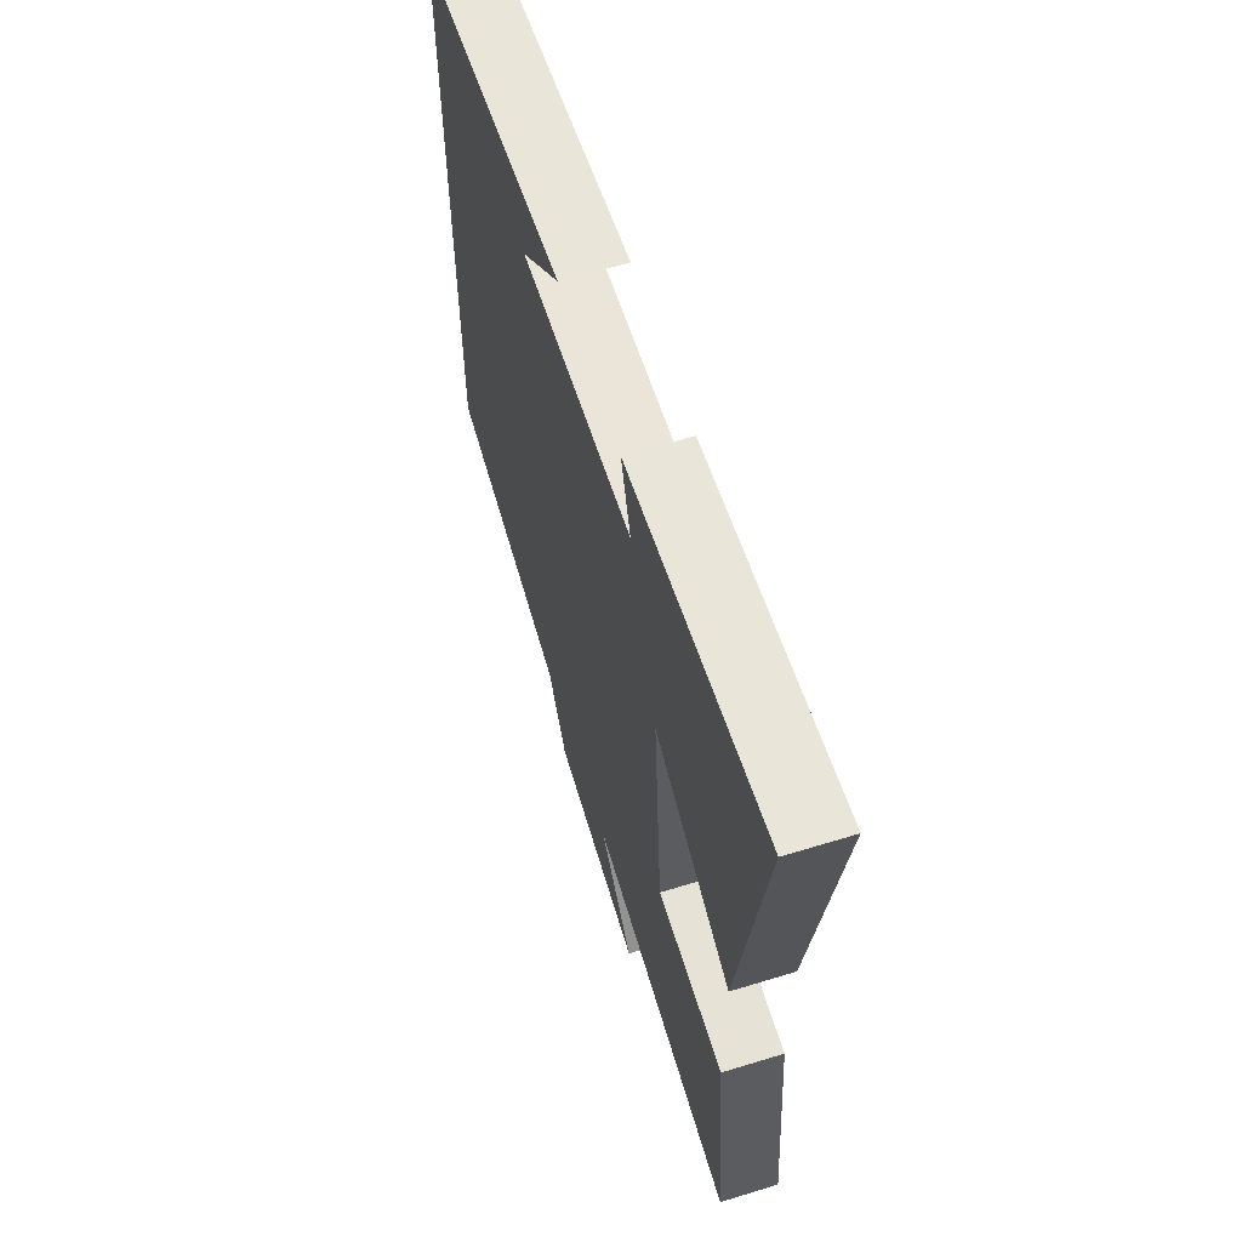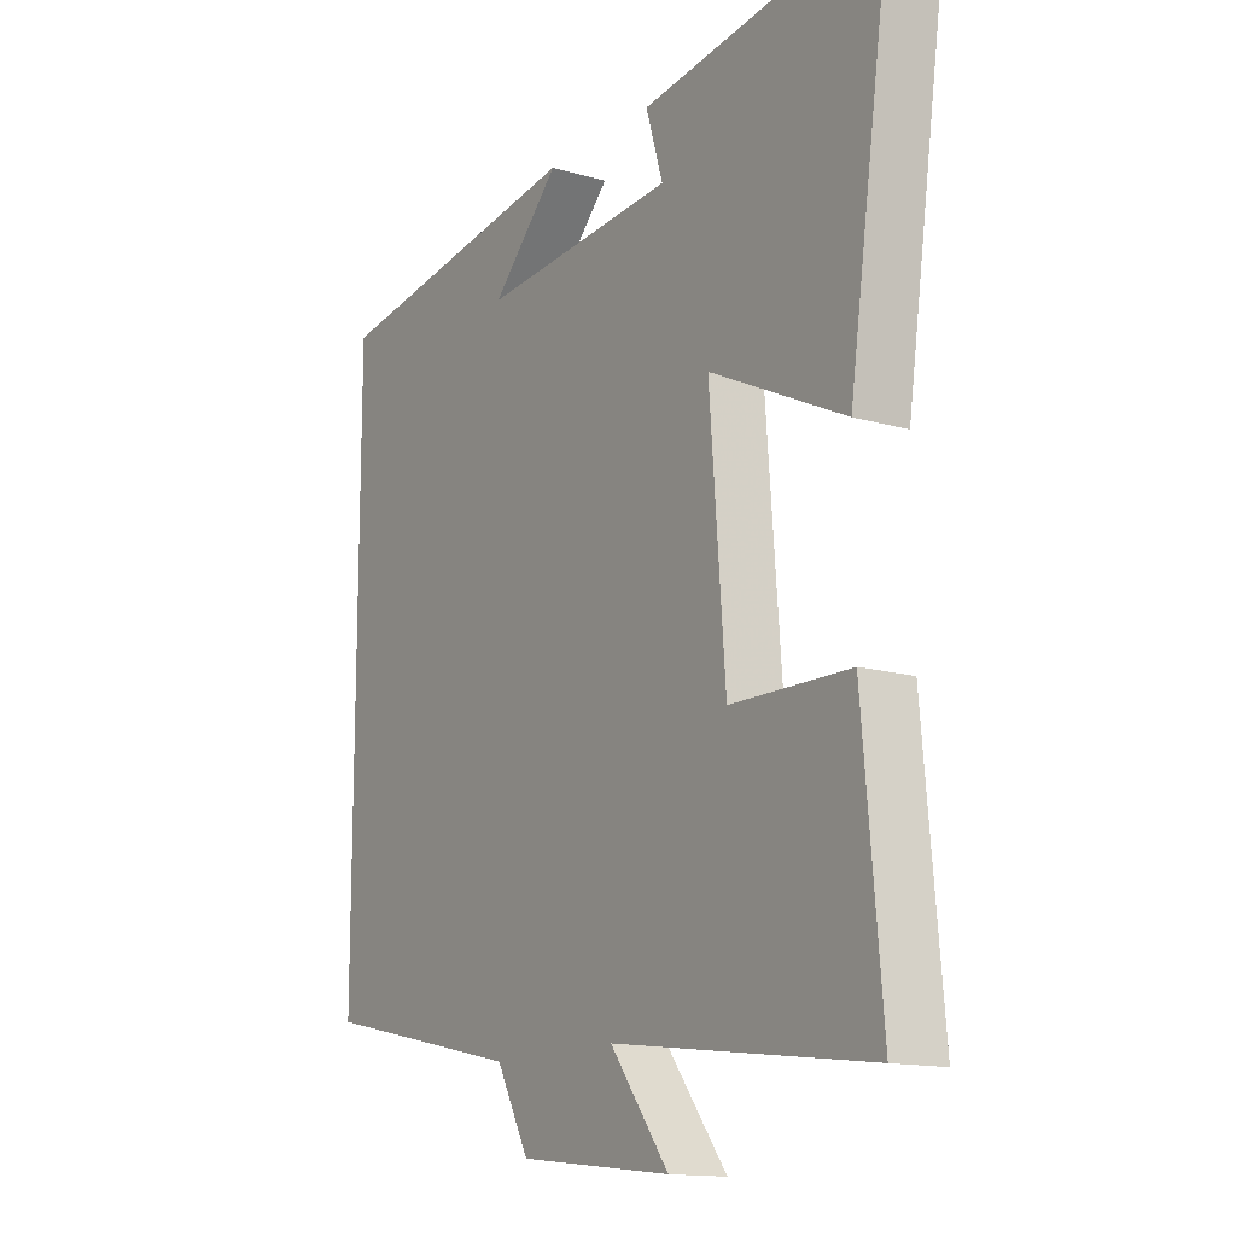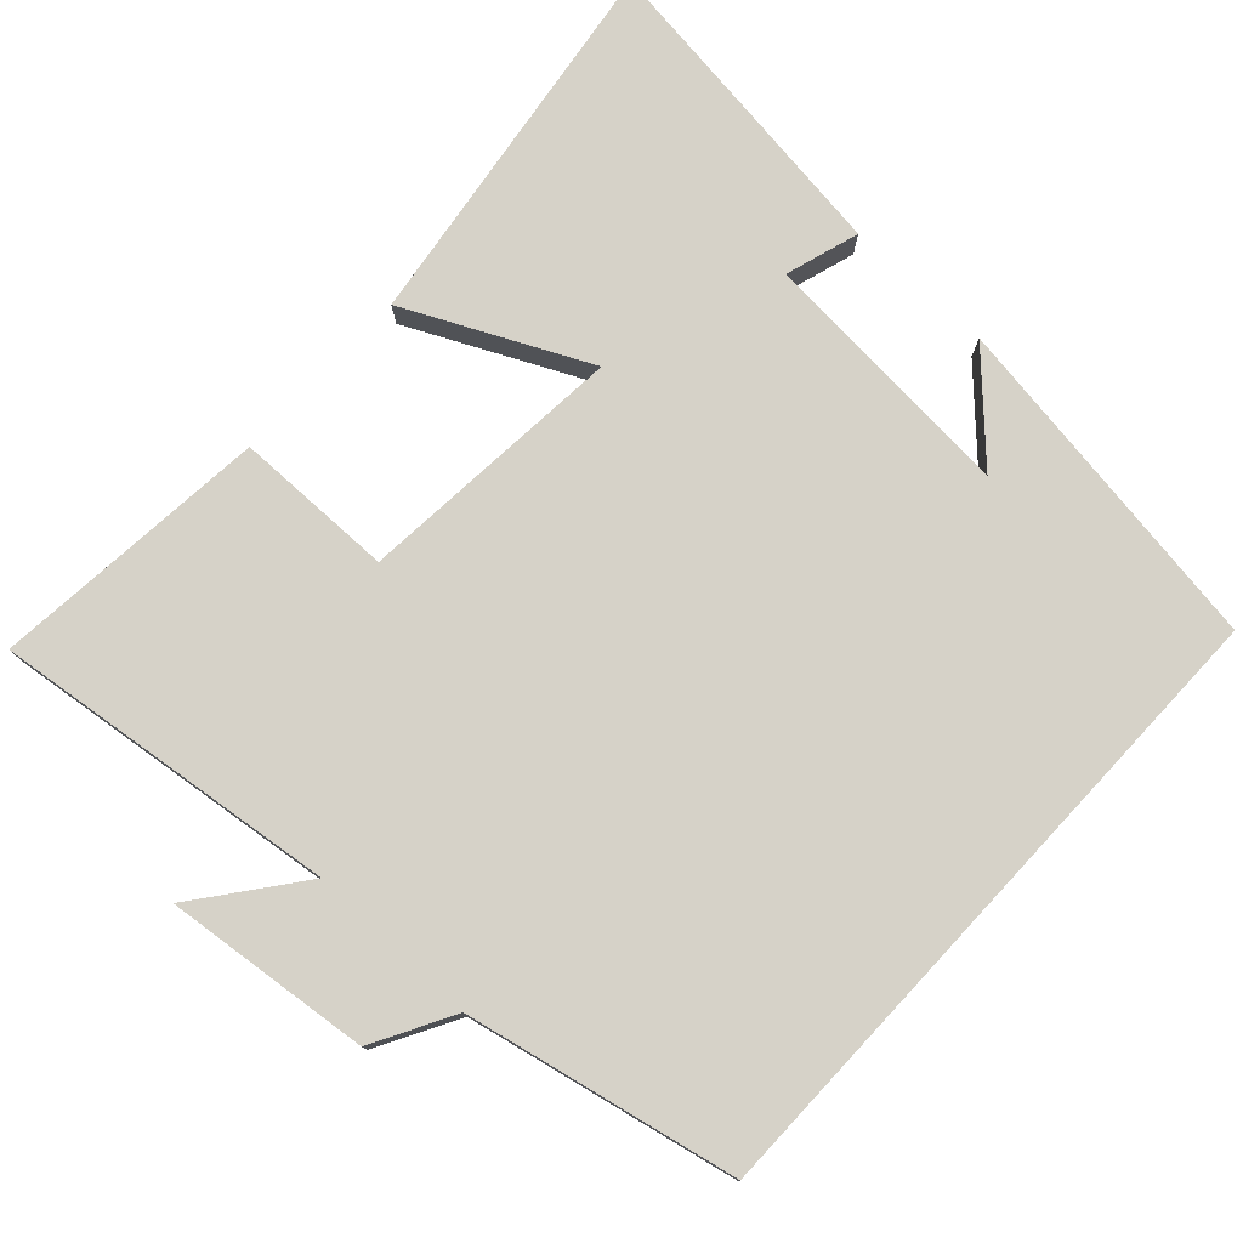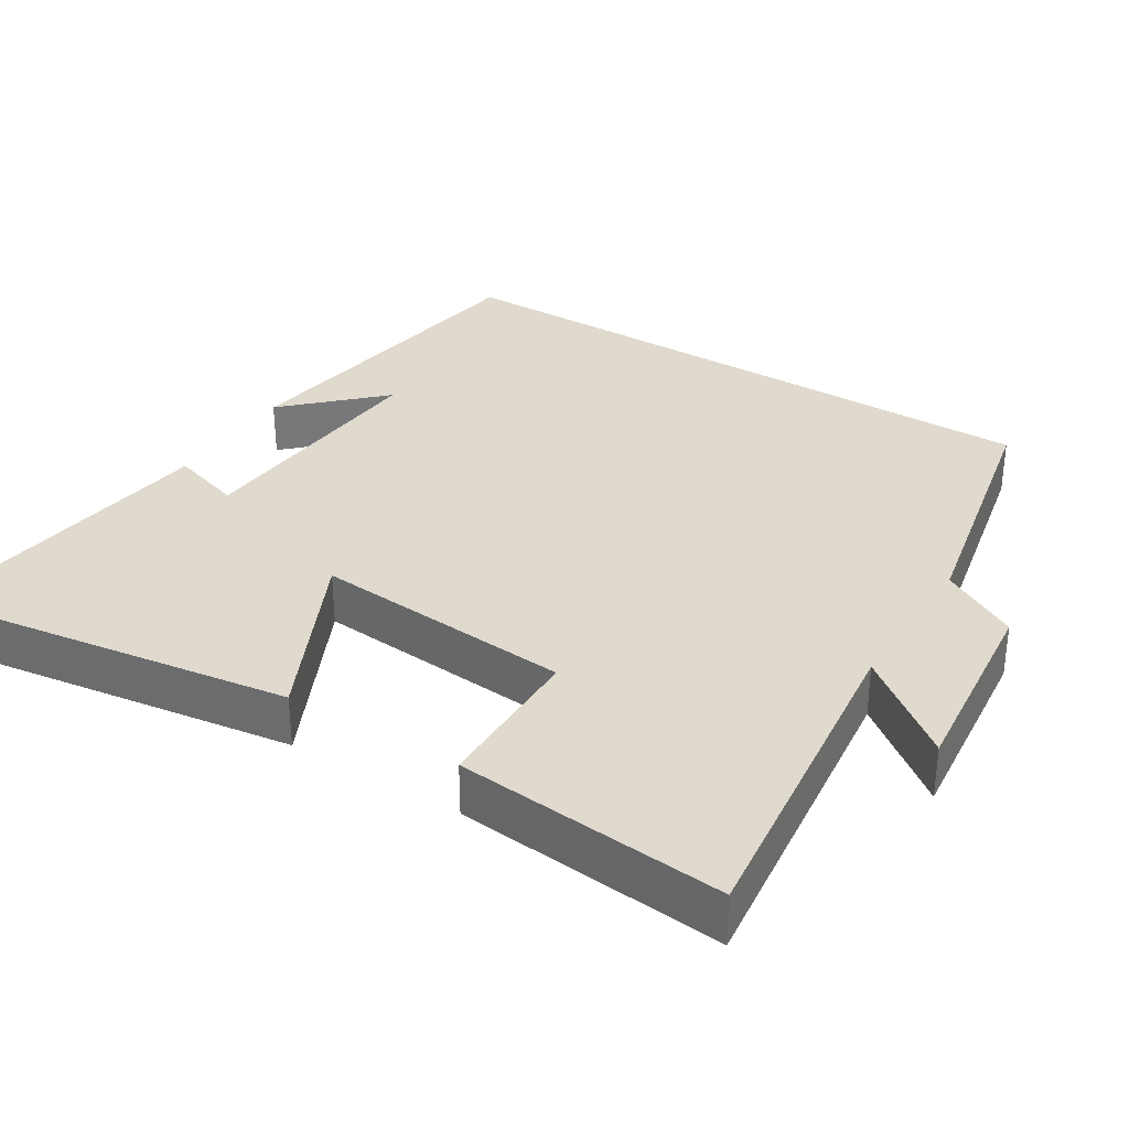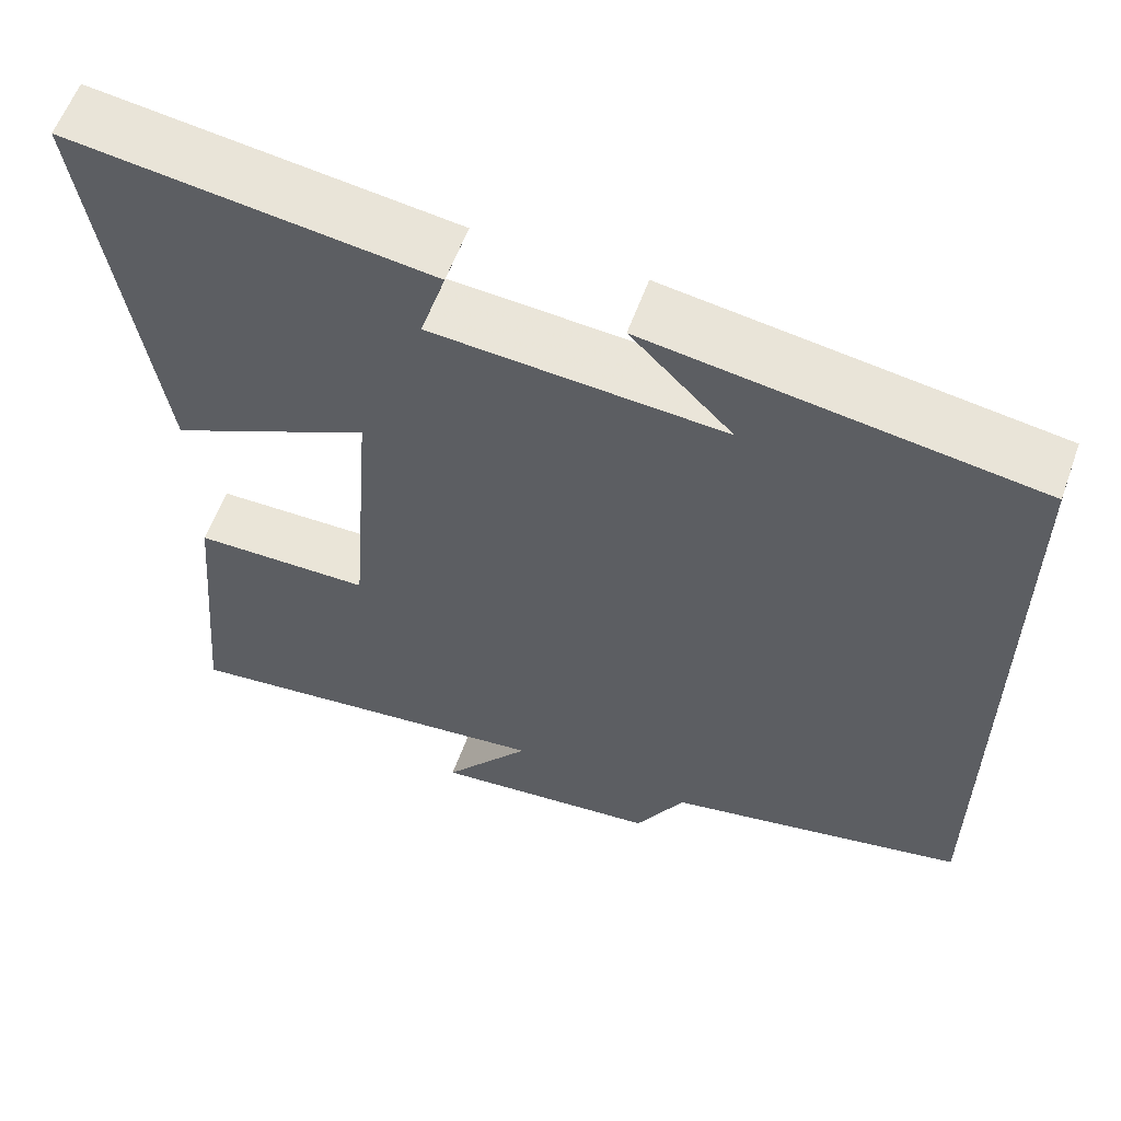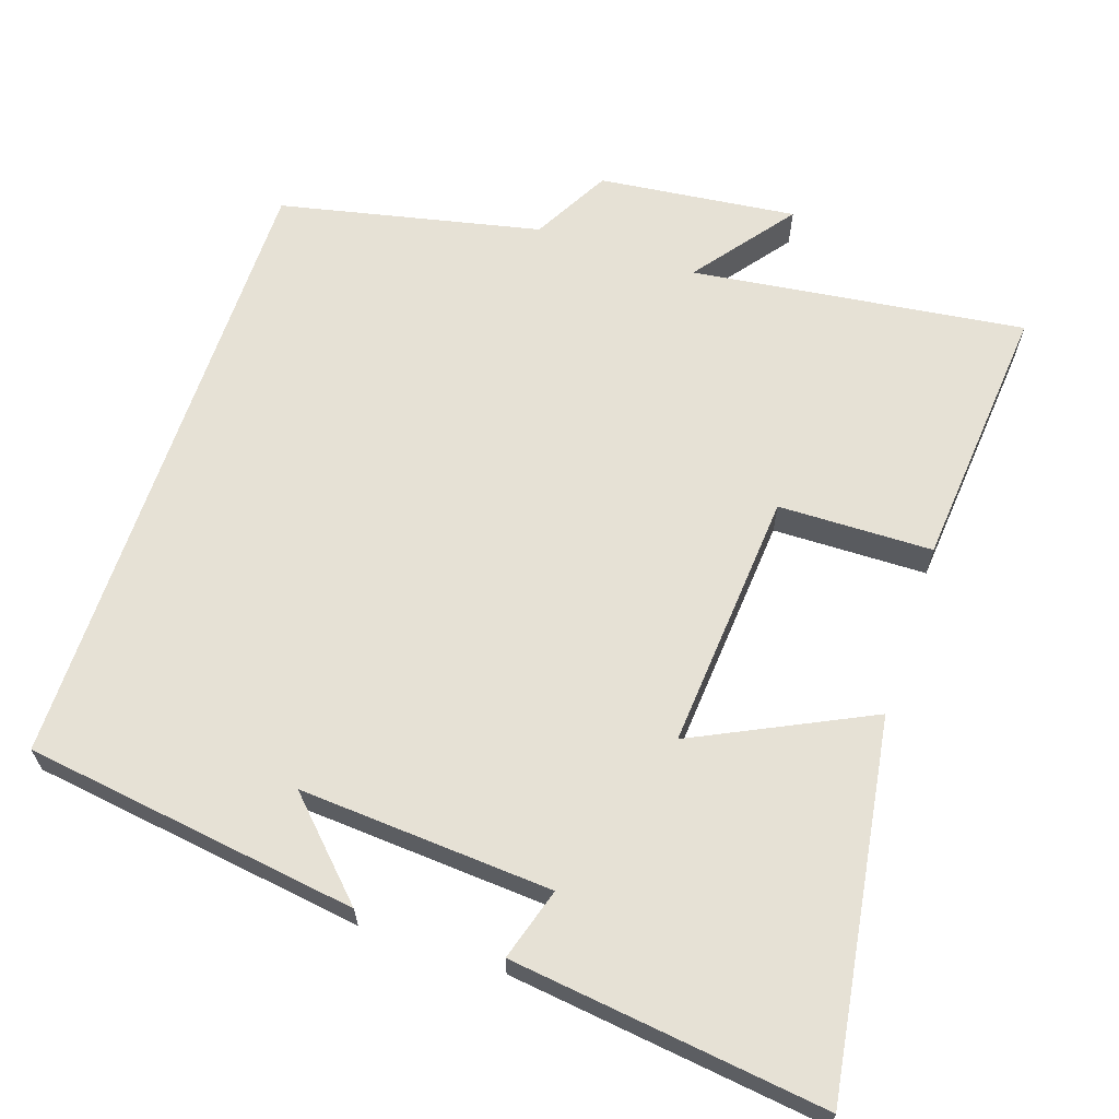
<metadata>
{"format":"obj","ext":"obj","renderer":"f3d","projection":"perspective","resolution":1024,"background":"white","views":[{"elev":62.5,"azim":72.7,"up":"+Z"},{"elev":-14.3,"azim":57.3,"up":"+Z"},{"elev":77.6,"azim":-137.1,"up":"+Y"},{"elev":32.8,"azim":122.2,"up":"+Y"},{"elev":59.0,"azim":-160.2,"up":"+Z"},{"elev":64.1,"azim":18.4,"up":"+Y"}]}
</metadata>
<code>
v -0.5 0.07 -0.424
v -0.5 0.07 0.434
v -0.045 0.07 0.5
v -0.165 0.07 0.378
v 0.179 0.07 0.402
v 0.149 0.07 0.5
v 0.575 0.07 0.555
v 0.5 0.07 0.051
v 0.262 0.07 0.166
v 0.29 0.07 -0.188
v 0.5 0.07 -0.191
v 0.533 0.07 -0.557
v 0.079 0.07 -0.5
v 0.183 0.07 -0.636
v -0.087 0.07 -0.606
v -0.145 0.07 -0.5
v -0.5 0 -0.424
v -0.5 0 0.434
v -0.045 0 0.5
v -0.165 0 0.378
v 0.179 0 0.402
v 0.149 0 0.5
v 0.575 0 0.555
v 0.5 0 0.051
v 0.262 0 0.166
v 0.29 0 -0.188
v 0.5 0 -0.191
v 0.533 0 -0.557
v 0.079 0 -0.5
v 0.183 0 -0.636
v -0.087 0 -0.606
v -0.145 0 -0.5
f 13 14 15 16
f 13 16 1 2
f 10 11 12 13
f 9 10 13 2
f 7 8 9
f 6 7 9
f 5 6 9
f 4 5 9
f 4 9 2
f 2 3 4
f 32 31 30 29
f 18 17 32 29
f 29 28 27 26
f 18 29 26 25
f 25 24 23
f 25 23 22
f 25 22 21
f 25 21 20
f 18 25 20
f 20 19 18
f 1 17 18 2
f 2 18 19 3
f 3 19 20 4
f 4 20 21 5
f 5 21 22 6
f 6 22 23 7
f 7 23 24 8
f 8 24 25 9
f 9 25 26 10
f 10 26 27 11
f 11 27 28 12
f 12 28 29 13
f 13 29 30 14
f 14 30 31 15
f 15 31 32 16
f 16 32 17 1

</code>
